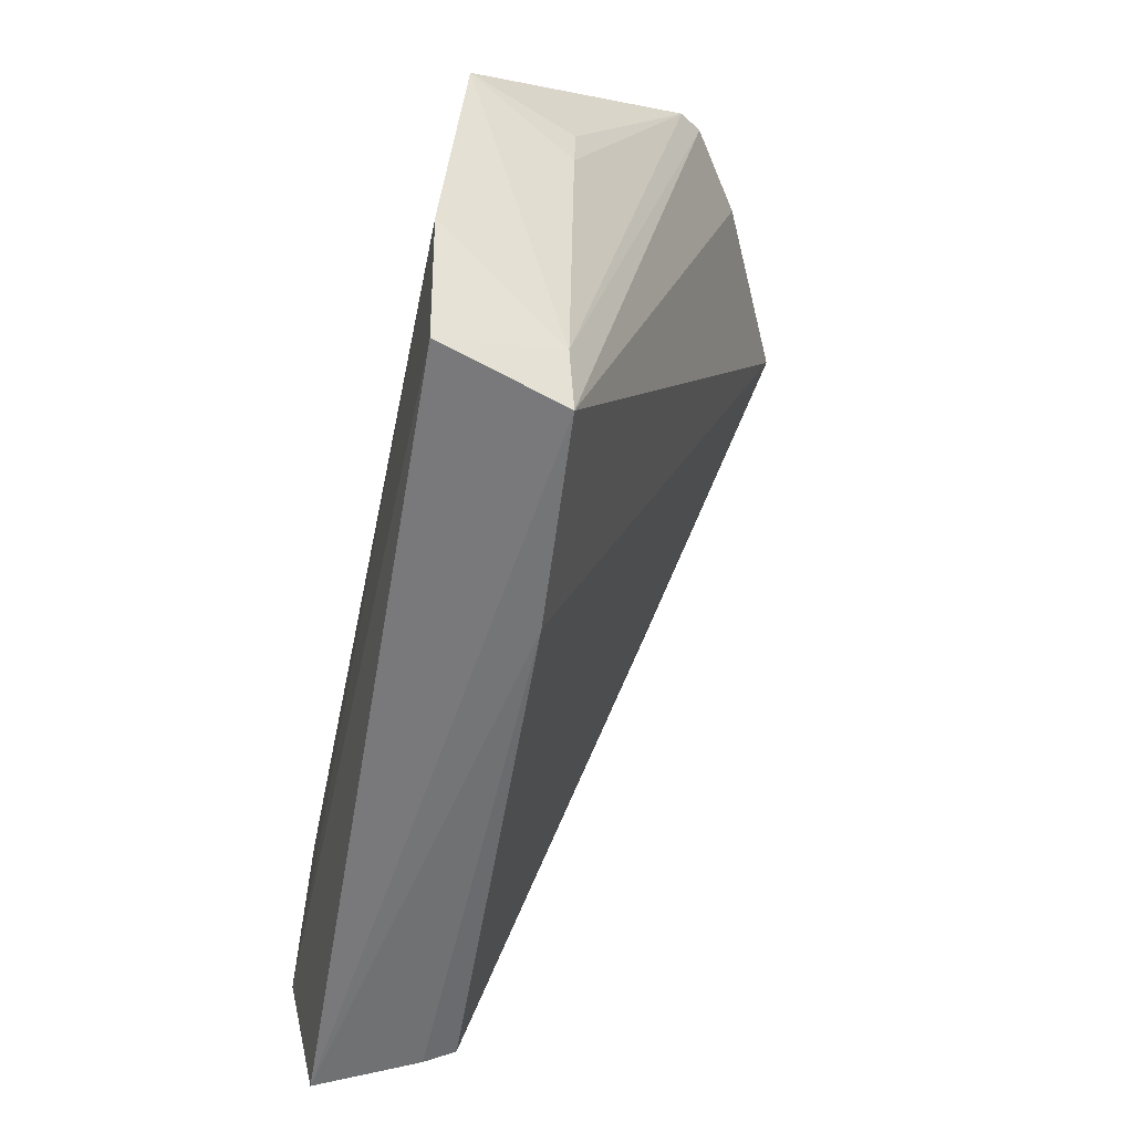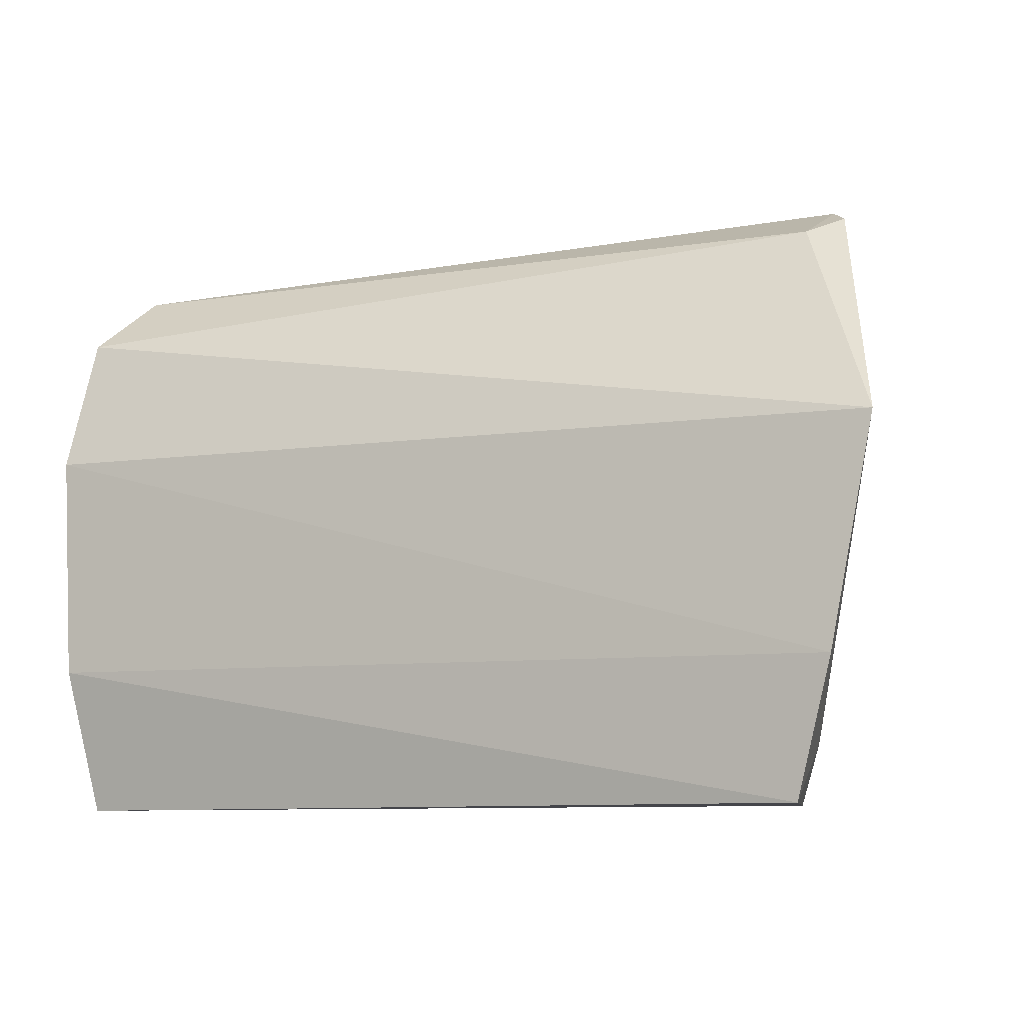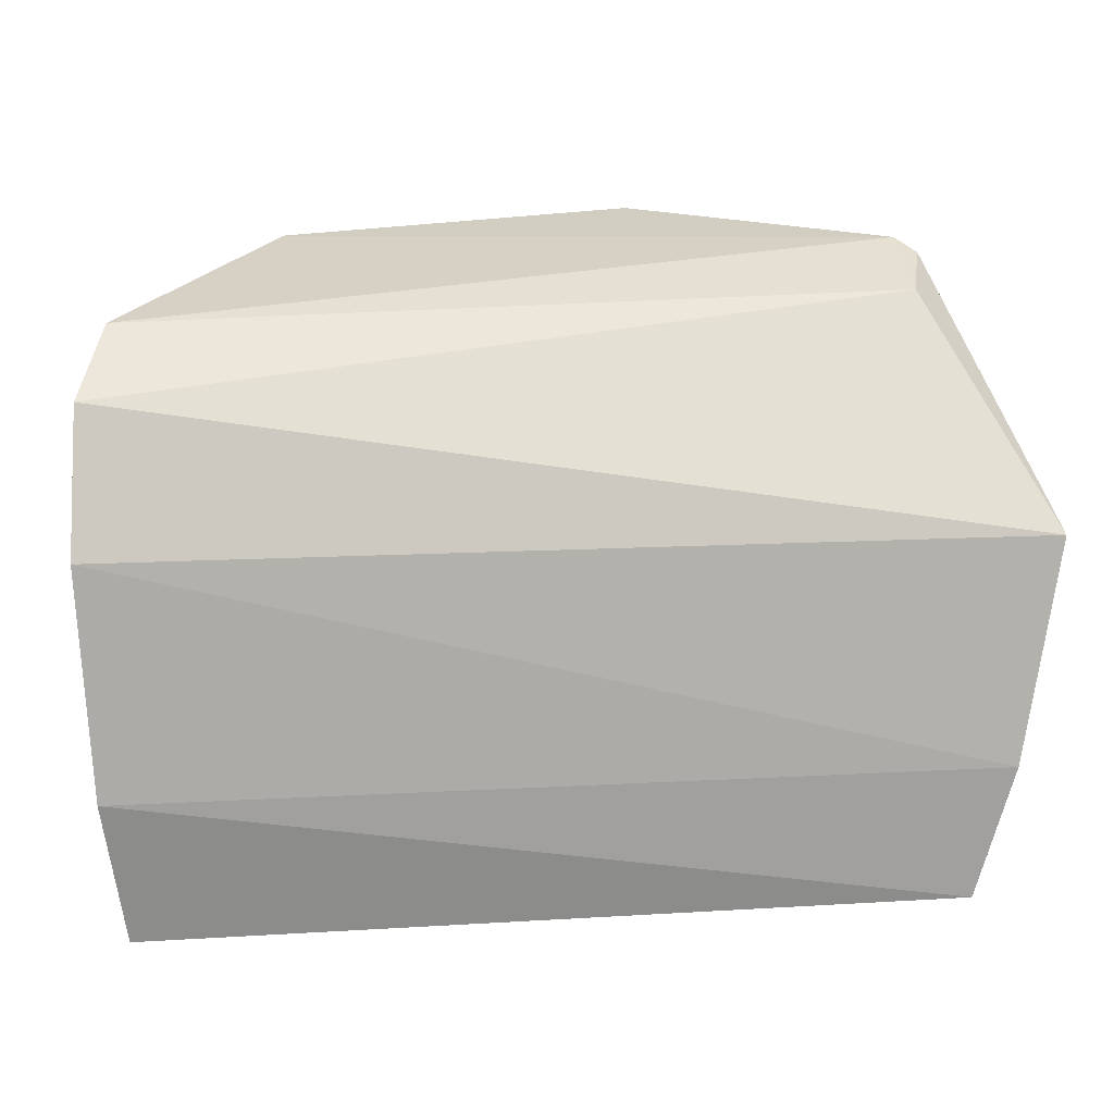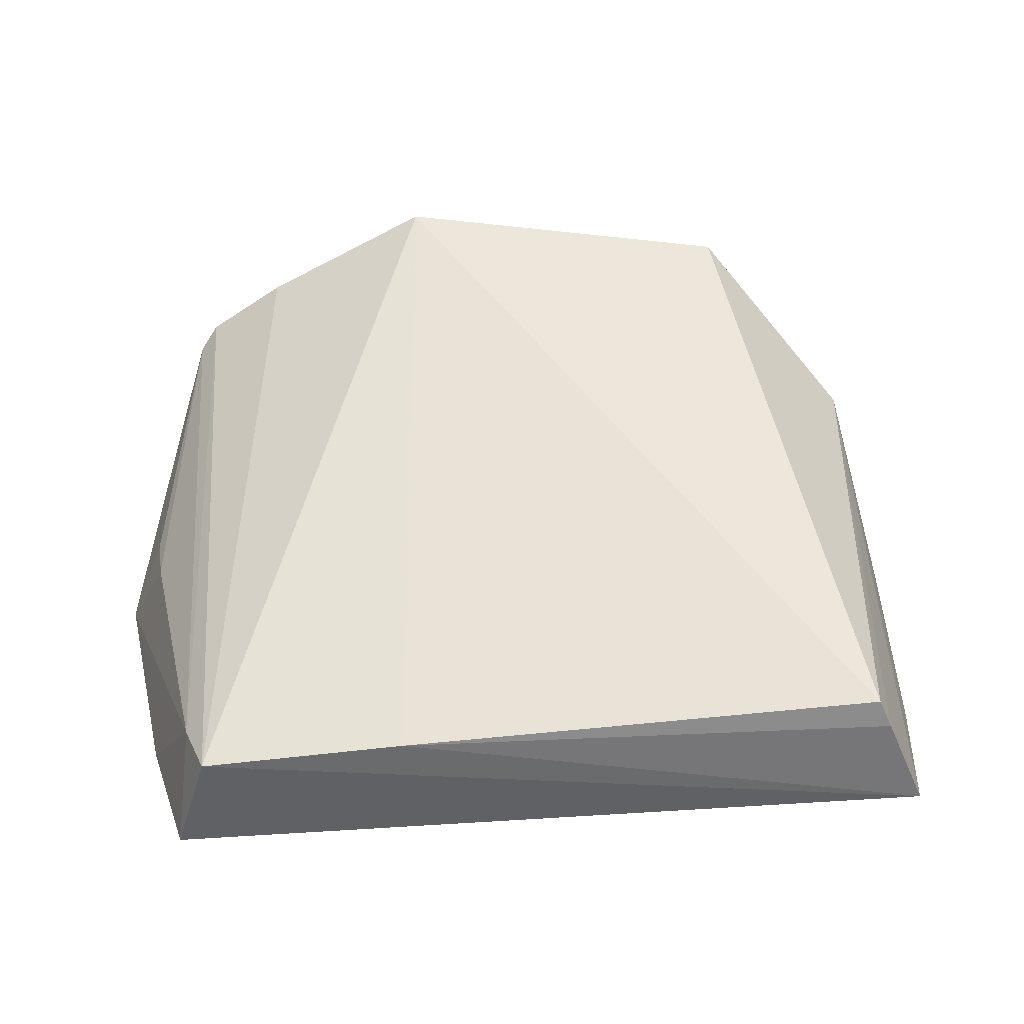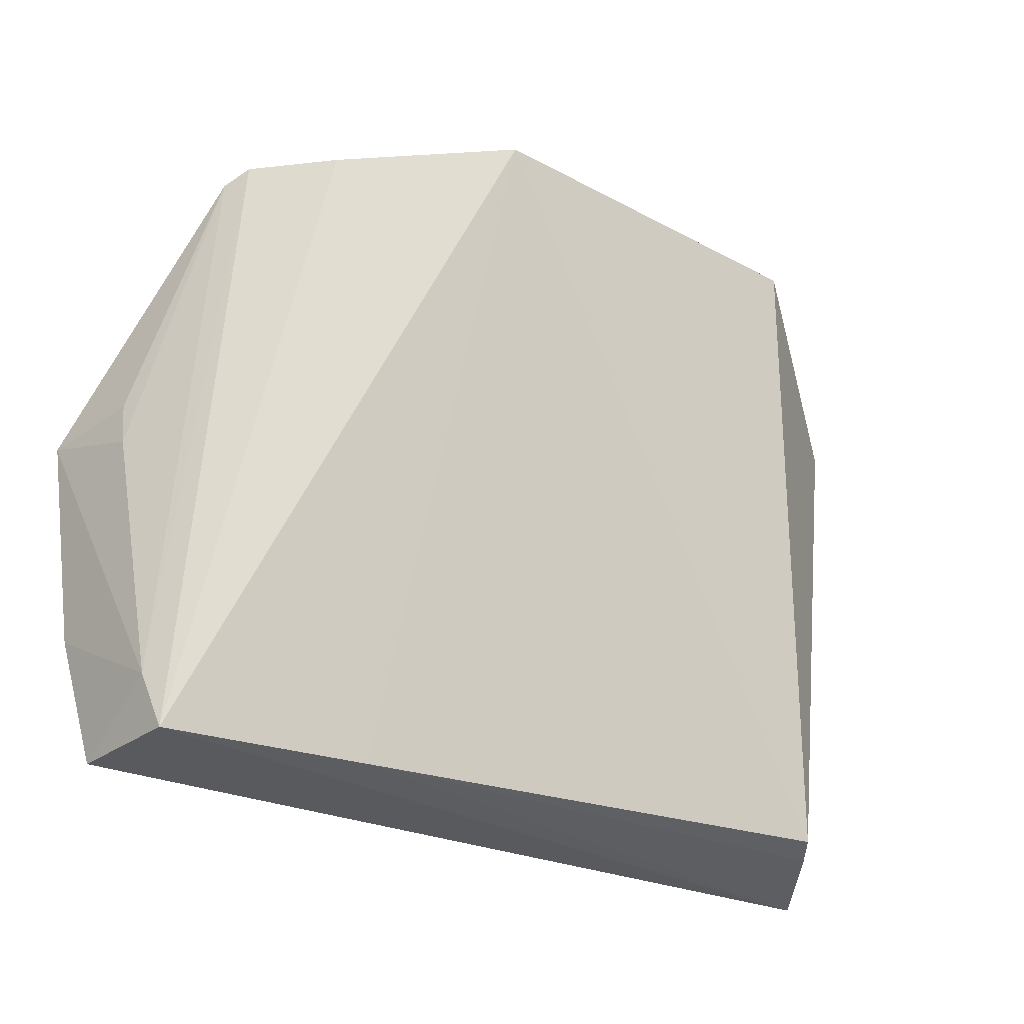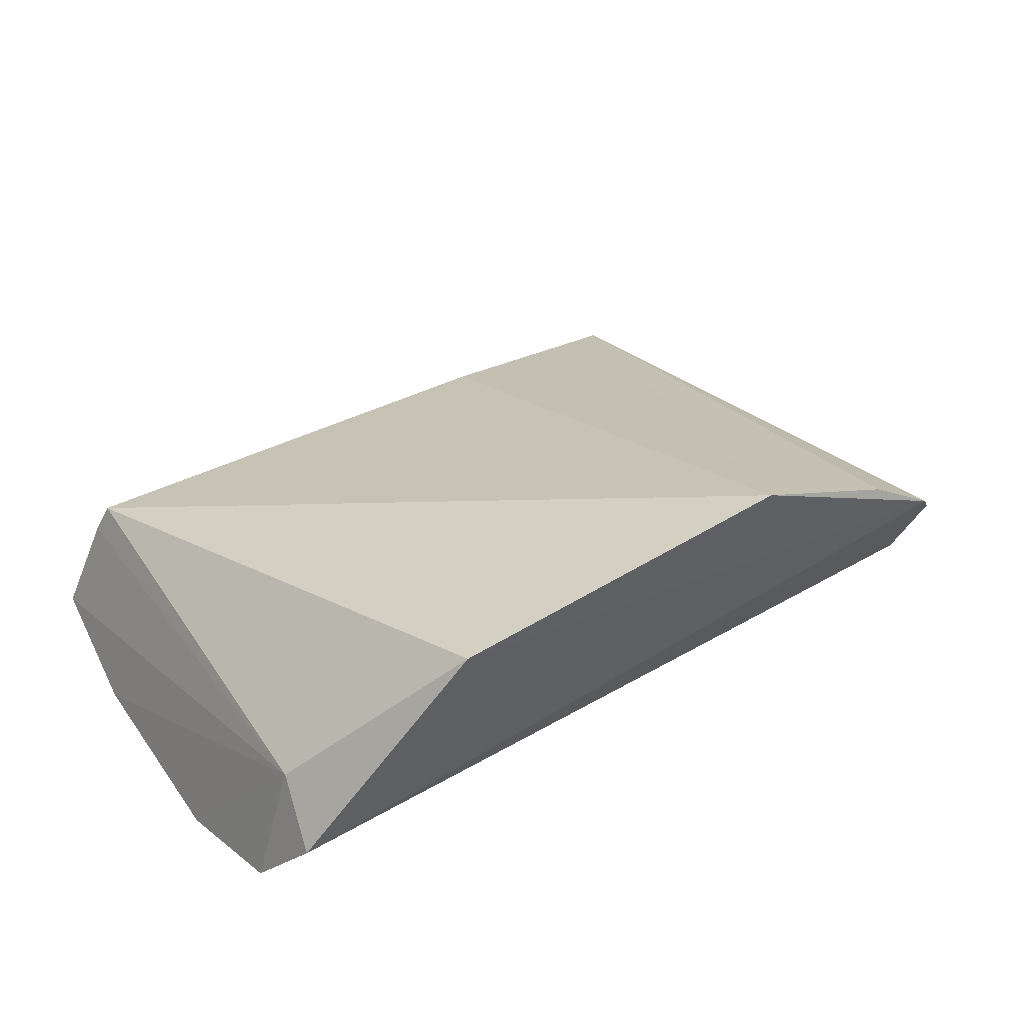
<metadata>
{"format":"obj","ext":"obj","renderer":"f3d","projection":"perspective","resolution":1024,"background":"white","views":[{"elev":-56.3,"azim":-102.3,"up":"+Y"},{"elev":-6.1,"azim":-154.0,"up":"+Y"},{"elev":15.0,"azim":173.4,"up":"+Y"},{"elev":40.3,"azim":-3.8,"up":"+Z"},{"elev":-33.3,"azim":-26.3,"up":"+Y"},{"elev":40.2,"azim":145.4,"up":"+Z"}]}
</metadata>
<code>
v 0.02346 -0.03803 0.05964
v 0.03691 -0.0893 0.03412
v 0.03905 -0.04701 0.03563
v -0.03532 -0.05826 0.03175
v -0.02622 -0.08819 0.04138
v 0.03958 -0.05833 0.03203
v -0.02624 -0.04113 0.04448
v 0.03594 -0.04669 0.04634
v 0.03238 -0.08769 0.04482
v -0.02916 -0.08763 0.03136
v 0.03689 -0.04217 0.04152
v -0.005643 -0.03654 0.06346
v -0.02779 -0.03894 0.05016
v 0.03859 -0.07708 0.03177
v -0.008981 -0.0883 0.04285
v 0.03346 -0.08831 0.04236
v -0.02789 -0.08338 0.04067
v -0.03215 -0.07654 0.03061
v -0.02629 -0.03792 0.05209
v -0.03164 -0.06153 0.04024
v -0.01977 -0.03786 0.05657
v -0.03197 -0.05794 0.04029
f 6 4 3
f 7 3 4
f 8 6 3
f 9 8 1
f 10 2 5
f 11 3 7
f 11 8 3
f 11 1 8
f 12 9 1
f 13 7 4
f 14 8 2
f 14 6 8
f 14 2 10
f 15 5 2
f 15 12 5
f 15 9 12
f 16 2 8
f 16 8 9
f 16 15 2
f 16 9 15
f 17 10 5
f 18 4 6
f 18 14 10
f 18 6 14
f 18 17 4
f 18 10 17
f 19 12 1
f 19 1 11
f 19 11 7
f 19 7 13
f 19 17 5
f 19 13 17
f 20 17 13
f 20 4 17
f 21 19 5
f 21 5 12
f 21 12 19
f 22 20 13
f 22 13 4
f 22 4 20

</code>
